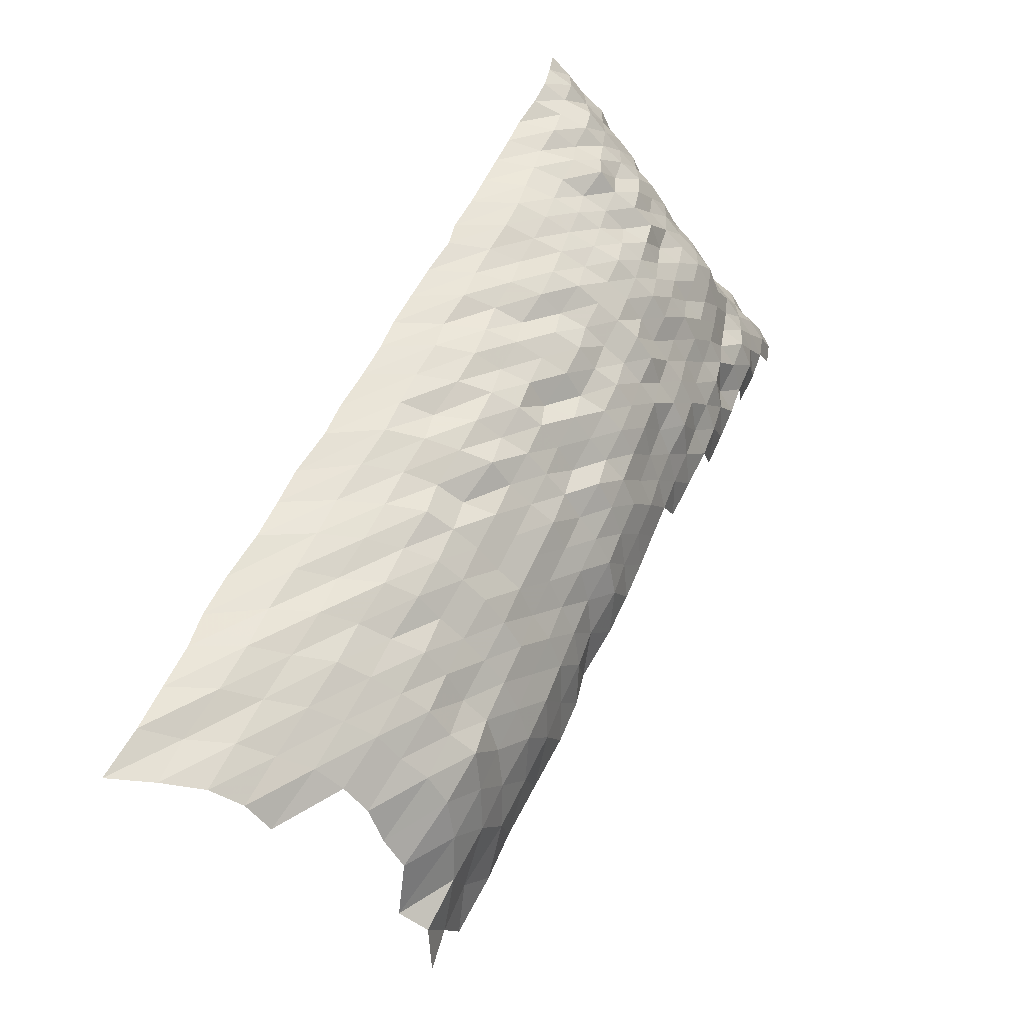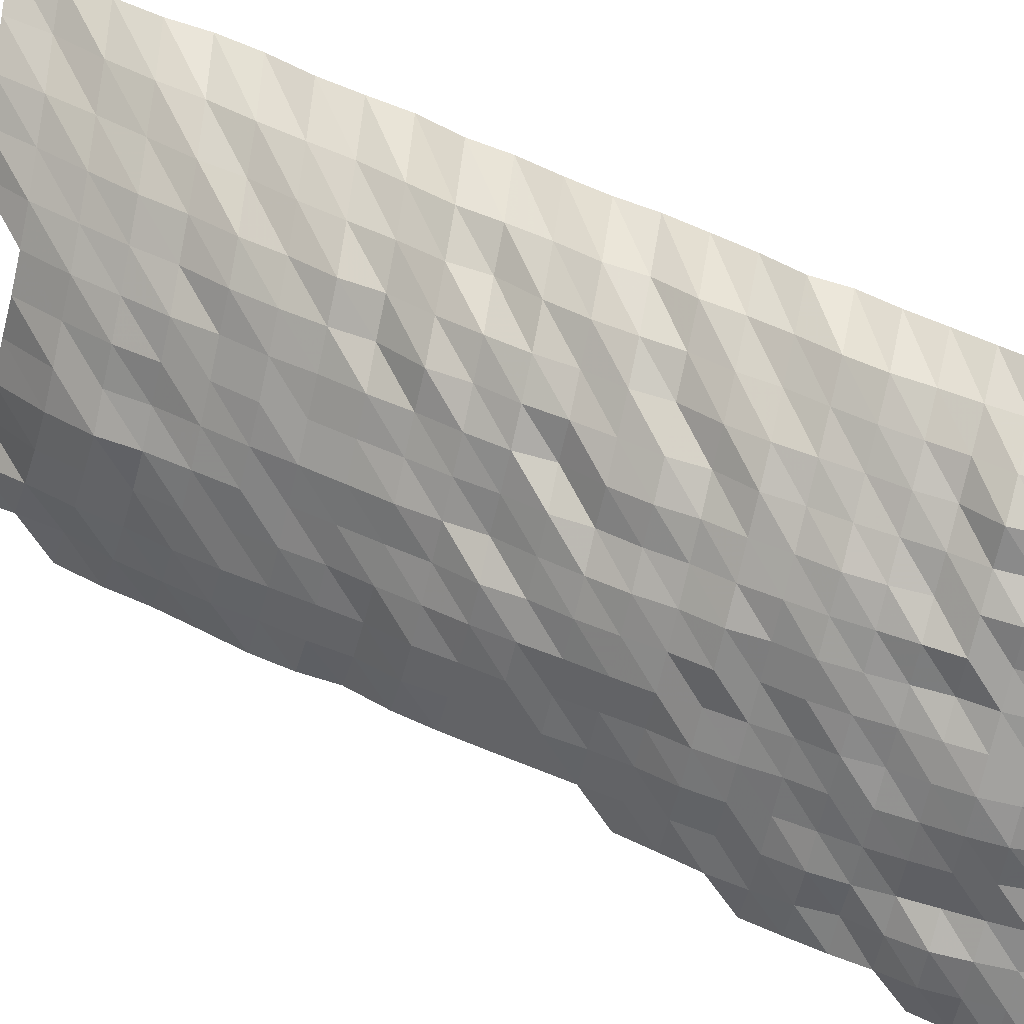
<metadata>
{"format":"obj","ext":"obj","renderer":"f3d","projection":"perspective","resolution":1024,"background":"white","views":[{"elev":-53.8,"azim":131.1,"up":"+Y"},{"elev":-72.6,"azim":77.4,"up":"+Z"}]}
</metadata>
<code>
g
v -0.1434 0.1695 0.772
v -0.1428 0.1815 0.769
v -0.1331 0.1336 0.786
v -0.1312 0.1446 0.775
v -0.13 0.1559 0.768
v -0.1295 0.1679 0.765
v -0.1297 0.1808 0.766
v -0.1227 0.08352 0.803
v -0.1212 0.09556 0.793
v -0.1198 0.1074 0.784
v -0.1187 0.1193 0.777
v -0.1174 0.1306 0.768
v -0.1171 0.1429 0.766
v -0.1167 0.1551 0.764
v -0.1166 0.1675 0.763
v -0.1172 0.181 0.767
v -0.1118 0.04469 0.82
v -0.1102 0.05737 0.808
v -0.1085 0.06965 0.796
v -0.1074 0.08196 0.788
v -0.1066 0.09424 0.782
v -0.1065 0.107 0.781
v -0.105 0.1182 0.77
v -0.104 0.1297 0.763
v -0.1039 0.1421 0.762
v -0.1039 0.1547 0.762
v -0.104 0.1675 0.763
v -0.1042 0.1803 0.764
v -0.1145 -0.1371 0.955
v -0.1122 -0.1189 0.936
v -0.1106 -0.102 0.923
v -0.1086 -0.0852 0.906
v -0.1066 -0.06893 0.889
v -0.1052 -0.05359 0.878
v -0.1046 -0.03887 0.873
v -0.1025 -0.02396 0.855
v -0.1011 -0.009713 0.843
v -0.09985 0.00415 0.833
v -0.09877 0.0177 0.824
v -0.0977 0.03096 0.815
v -0.09674 0.04398 0.807
v -0.09566 0.05666 0.798
v -0.09482 0.06921 0.791
v -0.09374 0.08133 0.782
v -0.09278 0.09327 0.774
v -0.0923 0.1055 0.77
v -0.09206 0.1179 0.768
v -0.0917 0.1301 0.765
v -0.09134 0.1421 0.762
v -0.0911 0.1543 0.76
v -0.09146 0.1675 0.763
v -0.09182 0.1808 0.766
v -0.09875 -0.1686 0.955
v -0.09802 -0.1517 0.948
v -0.09678 -0.1344 0.936
v -0.09441 -0.116 0.913
v -0.09285 -0.09927 0.898
v -0.09141 -0.08313 0.884
v -0.09047 -0.06785 0.875
v -0.08923 -0.05267 0.863
v -0.08841 -0.03807 0.855
v -0.08675 -0.02351 0.839
v -0.08603 -0.009586 0.832
v -0.085 0.004095 0.822
v -0.08407 0.01747 0.813
v -0.08344 0.03066 0.807
v -0.08262 0.04354 0.799
v -0.08148 0.05595 0.788
v -0.08086 0.06843 0.782
v -0.08045 0.08092 0.778
v -0.07982 0.09303 0.772
v -0.0792 0.105 0.766
v -0.07879 0.117 0.762
v -0.07848 0.129 0.759
v -0.07827 0.1412 0.757
v -0.07848 0.1541 0.759
v -0.0789 0.1675 0.763
v -0.07931 0.181 0.767
v -0.08189 -0.1663 0.942
v -0.08058 -0.1484 0.927
v -0.07911 -0.1306 0.91
v -0.07806 -0.1141 0.898
v -0.07667 -0.0975 0.882
v -0.07572 -0.08191 0.871
v -0.07493 -0.06684 0.862
v -0.07415 -0.05206 0.853
v -0.07337 -0.03758 0.844
v -0.07215 -0.02326 0.83
v -0.07146 -0.009471 0.822
v -0.07067 0.00405 0.813
v -0.07024 0.01736 0.808
v -0.06963 0.03043 0.801
v -0.06902 0.04327 0.794
v -0.06815 0.05566 0.784
v -0.06763 0.06808 0.778
v -0.06728 0.0805 0.774
v -0.06667 0.09243 0.767
v -0.06624 0.1044 0.762
v -0.06589 0.1164 0.758
v -0.06555 0.1282 0.754
v -0.06537 0.1403 0.752
v -0.06563 0.1533 0.755
v -0.06615 0.1671 0.761
v -0.06685 0.1815 0.769
v -0.06651 -0.1667 0.944
v -0.06426 -0.146 0.912
v -0.0632 -0.1288 0.897
v -0.0625 -0.1127 0.887
v -0.06165 -0.09673 0.875
v -0.06102 -0.08144 0.866
v -0.06031 -0.06637 0.856
v -0.05975 -0.05176 0.848
v -0.0589 -0.03723 0.836
v -0.0582 -0.02315 0.826
v -0.05749 -0.009402 0.816
v -0.05693 0.004025 0.808
v -0.05644 0.01721 0.801
v -0.05587 0.03013 0.793
v -0.05538 0.04283 0.786
v -0.0551 0.05552 0.782
v -0.05468 0.0679 0.776
v -0.05432 0.08019 0.771
v -0.05376 0.09195 0.763
v -0.05362 0.1043 0.761
v -0.0532 0.1159 0.755
v -0.05291 0.1277 0.751
v -0.05291 0.1401 0.751
v -0.05306 0.1529 0.753
v -0.05334 0.1662 0.757
v -0.04999 -0.1635 0.926
v -0.0487 -0.1444 0.902
v -0.04783 -0.1272 0.886
v -0.04751 -0.1118 0.88
v -0.04697 -0.09617 0.87
v -0.04643 -0.08088 0.86
v -0.04605 -0.06614 0.853
v -0.04551 -0.05145 0.843
v -0.04497 -0.03709 0.833
v -0.04449 -0.02309 0.824
v -0.04384 -0.009356 0.812
v -0.04357 0.00402 0.807
v -0.04303 0.01712 0.797
v -0.04265 0.03001 0.79
v -0.04233 0.04272 0.784
v -0.0419 0.05509 0.776
v -0.04179 0.06773 0.774
v -0.04136 0.07967 0.766
v -0.04109 0.09171 0.761
v -0.04092 0.1039 0.758
v -0.04071 0.1158 0.754
v -0.04055 0.1277 0.751
v -0.04055 0.1401 0.751
v -0.04065 0.1529 0.753
v -0.04081 0.166 0.756
v -0.03463 -0.163 0.923
v -0.03373 -0.1439 0.899
v -0.03328 -0.1273 0.887
v -0.03302 -0.1118 0.88
v -0.03257 -0.09595 0.868
v -0.03215 -0.08059 0.857
v -0.03182 -0.06575 0.848
v -0.03144 -0.05115 0.838
v -0.03106 -0.03687 0.828
v -0.0308 -0.02301 0.821
v -0.03061 -0.009402 0.816
v -0.0302 0.00401 0.805
v -0.02986 0.0171 0.796
v -0.02956 0.02994 0.788
v -0.02938 0.04267 0.783
v -0.02904 0.05495 0.774
v -0.02893 0.06746 0.771
v -0.02863 0.07936 0.763
v -0.02851 0.09159 0.76
v -0.02844 0.1039 0.758
v -0.02836 0.1161 0.756
v -0.02818 0.1277 0.751
v -0.02814 0.1399 0.75
v -0.02814 0.1523 0.75
v -0.02825 0.1653 0.753
v -0.0193 -0.1619 0.917
v -0.01894 -0.1441 0.9
v -0.01863 -0.127 0.885
v -0.01844 -0.1113 0.876
v -0.01825 -0.09584 0.867
v -0.018 -0.08041 0.855
v -0.01785 -0.06575 0.848
v -0.01764 -0.05115 0.838
v -0.01745 -0.03692 0.829
v -0.01726 -0.02298 0.82
v -0.01711 -0.009368 0.813
v -0.0169 0.004 0.803
v -0.01682 0.01717 0.799
v -0.01663 0.03001 0.79
v -0.0165 0.04272 0.784
v -0.01631 0.05502 0.775
v -0.01619 0.06729 0.769
v -0.01606 0.07936 0.763
v -0.01597 0.09147 0.759
v -0.01589 0.1034 0.755
v -0.01581 0.1153 0.751
v -0.01581 0.1277 0.751
v -0.01577 0.1397 0.749
v -0.01574 0.1519 0.748
v -0.01585 0.1653 0.753
v -0.0161 0.1806 0.765
v -0.004193 -0.1617 0.916
v -0.004115 -0.1439 0.899
v -0.00406 -0.1273 0.887
v -0.004005 -0.1112 0.875
v -0.003969 -0.09584 0.867
v -0.003914 -0.08041 0.855
v -0.003877 -0.06567 0.847
v -0.003831 -0.05108 0.837
v -0.003795 -0.03692 0.829
v -0.003749 -0.02295 0.819
v -0.003712 -0.009345 0.811
v -0.003703 0.00403 0.809
v -0.003644 0.0171 0.796
v -0.003607 0.02994 0.788
v -0.003589 0.04272 0.784
v -0.003552 0.05509 0.776
v -0.003525 0.06738 0.77
v -0.003492 0.07936 0.763
v -0.003479 0.09159 0.76
v -0.003474 0.104 0.759
v -0.003438 0.1153 0.751
v -0.003424 0.1272 0.748
v -0.003419 0.1393 0.747
v -0.003424 0.1519 0.748
v -0.003428 0.1644 0.749
v -0.003474 0.1792 0.759
v 0.01116 -0.1811 0.938
v 0.01091 -0.1619 0.917
v 0.01074 -0.1445 0.903
v 0.01059 -0.1278 0.89
v 0.01047 -0.1118 0.88
v 0.0103 -0.09573 0.866
v 0.01018 -0.0805 0.856
v 0.01009 -0.06575 0.848
v 0.01003 -0.05145 0.843
v 0.009836 -0.03683 0.827
v 0.009776 -0.02304 0.822
v 0.009657 -0.009356 0.812
v 0.009586 0.004015 0.806
v 0.009503 0.01717 0.799
v 0.009408 0.03005 0.791
v 0.009372 0.04294 0.788
v 0.009241 0.05516 0.777
v 0.009193 0.06764 0.773
v 0.009122 0.07977 0.767
v 0.009075 0.09195 0.763
v 0.009027 0.104 0.759
v 0.008956 0.1156 0.753
v 0.008944 0.1279 0.752
v 0.008896 0.1395 0.748
v 0.008896 0.1519 0.748
v 0.008896 0.1642 0.748
v 0.008944 0.1775 0.752
v 0.02658 -0.1809 0.937
v 0.02618 -0.163 0.923
v 0.02575 -0.1453 0.908
v 0.02536 -0.1283 0.894
v 0.02507 -0.1123 0.884
v 0.02471 -0.09628 0.871
v 0.02445 -0.08106 0.862
v 0.02411 -0.06591 0.85
v 0.02397 -0.05157 0.845
v 0.02363 -0.03709 0.833
v 0.02337 -0.02309 0.824
v 0.02314 -0.009402 0.816
v 0.023 0.00404 0.811
v 0.02275 0.01723 0.802
v 0.02266 0.03035 0.799
v 0.02235 0.04294 0.788
v 0.02215 0.05545 0.781
v 0.02201 0.0679 0.776
v 0.02187 0.08019 0.771
v 0.0217 0.09219 0.765
v 0.02161 0.1044 0.762
v 0.0213 0.1153 0.751
v 0.0213 0.1277 0.751
v 0.02124 0.1397 0.749
v 0.02119 0.1517 0.747
v 0.02122 0.1642 0.748
v 0.02122 0.1766 0.748
v 0.04219 -0.1817 0.941
v 0.04165 -0.164 0.929
v 0.04111 -0.1468 0.917
v 0.04053 -0.1298 0.904
v 0.03995 -0.1132 0.891
v 0.03959 -0.09761 0.883
v 0.03901 -0.08182 0.87
v 0.03856 -0.06668 0.86
v 0.03815 -0.05194 0.851
v 0.03766 -0.03741 0.84
v 0.03748 -0.02343 0.836
v 0.0369 -0.009483 0.823
v 0.03649 0.004055 0.814
v 0.03623 0.01736 0.808
v 0.036 0.03051 0.803
v 0.0356 0.04327 0.794
v 0.03537 0.05602 0.789
v 0.03501 0.06834 0.781
v 0.0347 0.0805 0.774
v 0.03448 0.09267 0.769
v 0.03425 0.1047 0.764
v 0.03394 0.1162 0.757
v 0.0339 0.1285 0.756
v 0.03358 0.1397 0.749
v 0.03345 0.1515 0.746
v 0.03354 0.1642 0.748
v 0.03358 0.1768 0.749
v 0.0583 -0.1836 0.951
v 0.05769 -0.1661 0.941
v 0.05671 -0.1481 0.925
v 0.05597 -0.1311 0.913
v 0.05542 -0.1149 0.904
v 0.05468 -0.09861 0.892
v 0.05407 -0.08295 0.882
v 0.05352 -0.06769 0.873
v 0.05278 -0.05255 0.861
v 0.05205 -0.03781 0.849
v 0.05162 -0.0236 0.842
v 0.05113 -0.00961 0.834
v 0.05051 0.004105 0.824
v 0.05027 0.01762 0.82
v 0.0496 0.03073 0.809
v 0.04923 0.04376 0.803
v 0.04874 0.05644 0.795
v 0.04818 0.06878 0.786
v 0.04776 0.08102 0.779
v 0.04751 0.0934 0.775
v 0.0472 0.1055 0.77
v 0.04696 0.1176 0.766
v 0.04647 0.1289 0.758
v 0.04622 0.1406 0.754
v 0.04604 0.1525 0.751
v 0.0458 0.164 0.747
v 0.04586 0.1766 0.748
v 0.0749 -0.1859 0.963
v 0.07381 -0.1676 0.949
v 0.07303 -0.1503 0.939
v 0.07225 -0.1334 0.929
v 0.07186 -0.1174 0.924
v 0.07109 -0.101 0.914
v 0.07 -0.08464 0.9
v 0.0693 -0.06909 0.891
v 0.06868 -0.05389 0.883
v 0.06759 -0.0387 0.869
v 0.06704 -0.02416 0.862
v 0.06619 -0.009805 0.851
v 0.06549 0.004195 0.842
v 0.06502 0.01796 0.836
v 0.06432 0.03142 0.827
v 0.06362 0.04458 0.818
v 0.06277 0.05729 0.807
v 0.06253 0.07035 0.804
v 0.06183 0.08268 0.795
v 0.06129 0.09496 0.788
v 0.06074 0.107 0.781
v 0.0602 0.1188 0.774
v 0.05973 0.1306 0.768
v 0.05903 0.1416 0.759
v 0.05856 0.1529 0.753
v 0.05833 0.1646 0.75
v 0.05818 0.1766 0.748
v 0.05818 0.1889 0.748
g curobj_export
f 5 6 1
f 1 6 2
f 6 7 2
f 11 12 3
f 3 12 4
f 12 13 4
f 4 13 5
f 13 14 5
f 5 14 6
f 14 15 6
f 6 15 7
f 15 16 7
f 19 20 8
f 8 20 9
f 20 21 9
f 9 21 10
f 21 22 10
f 10 22 11
f 22 23 11
f 11 23 12
f 23 24 12
f 12 24 13
f 24 25 13
f 13 25 14
f 25 26 14
f 14 26 15
f 26 27 15
f 15 27 16
f 27 28 16
f 40 41 17
f 17 41 18
f 41 42 18
f 18 42 19
f 42 43 19
f 19 43 20
f 43 44 20
f 20 44 21
f 44 45 21
f 21 45 22
f 45 46 22
f 22 46 23
f 46 47 23
f 23 47 24
f 47 48 24
f 24 48 25
f 48 49 25
f 25 49 26
f 49 50 26
f 26 50 27
f 50 51 27
f 27 51 28
f 51 52 28
f 54 55 29
f 29 55 30
f 55 56 30
f 30 56 31
f 56 57 31
f 31 57 32
f 57 58 32
f 32 58 33
f 58 59 33
f 33 59 34
f 59 60 34
f 34 60 35
f 60 61 35
f 35 61 36
f 61 62 36
f 36 62 37
f 62 63 37
f 37 63 38
f 63 64 38
f 38 64 39
f 64 65 39
f 39 65 40
f 65 66 40
f 40 66 41
f 66 67 41
f 41 67 42
f 67 68 42
f 42 68 43
f 68 69 43
f 43 69 44
f 69 70 44
f 44 70 45
f 70 71 45
f 45 71 46
f 71 72 46
f 46 72 47
f 72 73 47
f 47 73 48
f 73 74 48
f 48 74 49
f 74 75 49
f 49 75 50
f 75 76 50
f 50 76 51
f 76 77 51
f 51 77 52
f 77 78 52
f 53 79 54
f 79 80 54
f 54 80 55
f 80 81 55
f 55 81 56
f 81 82 56
f 56 82 57
f 82 83 57
f 57 83 58
f 83 84 58
f 58 84 59
f 84 85 59
f 59 85 60
f 85 86 60
f 60 86 61
f 86 87 61
f 61 87 62
f 87 88 62
f 62 88 63
f 88 89 63
f 63 89 64
f 89 90 64
f 64 90 65
f 90 91 65
f 65 91 66
f 91 92 66
f 66 92 67
f 92 93 67
f 67 93 68
f 93 94 68
f 68 94 69
f 94 95 69
f 69 95 70
f 95 96 70
f 70 96 71
f 96 97 71
f 71 97 72
f 97 98 72
f 72 98 73
f 98 99 73
f 73 99 74
f 99 100 74
f 74 100 75
f 100 101 75
f 75 101 76
f 101 102 76
f 76 102 77
f 102 103 77
f 77 103 78
f 103 104 78
f 79 105 80
f 105 106 80
f 80 106 81
f 106 107 81
f 81 107 82
f 107 108 82
f 82 108 83
f 108 109 83
f 83 109 84
f 109 110 84
f 84 110 85
f 110 111 85
f 85 111 86
f 111 112 86
f 86 112 87
f 112 113 87
f 87 113 88
f 113 114 88
f 88 114 89
f 114 115 89
f 89 115 90
f 115 116 90
f 90 116 91
f 116 117 91
f 91 117 92
f 117 118 92
f 92 118 93
f 118 119 93
f 93 119 94
f 119 120 94
f 94 120 95
f 120 121 95
f 95 121 96
f 121 122 96
f 96 122 97
f 122 123 97
f 97 123 98
f 123 124 98
f 98 124 99
f 124 125 99
f 99 125 100
f 125 126 100
f 100 126 101
f 126 127 101
f 101 127 102
f 127 128 102
f 102 128 103
f 128 129 103
f 103 129 104
f 105 130 106
f 130 131 106
f 106 131 107
f 131 132 107
f 107 132 108
f 132 133 108
f 108 133 109
f 133 134 109
f 109 134 110
f 134 135 110
f 110 135 111
f 135 136 111
f 111 136 112
f 136 137 112
f 112 137 113
f 137 138 113
f 113 138 114
f 138 139 114
f 114 139 115
f 139 140 115
f 115 140 116
f 140 141 116
f 116 141 117
f 141 142 117
f 117 142 118
f 142 143 118
f 118 143 119
f 143 144 119
f 119 144 120
f 144 145 120
f 120 145 121
f 145 146 121
f 121 146 122
f 146 147 122
f 122 147 123
f 147 148 123
f 123 148 124
f 148 149 124
f 124 149 125
f 149 150 125
f 125 150 126
f 150 151 126
f 126 151 127
f 151 152 127
f 127 152 128
f 152 153 128
f 128 153 129
f 153 154 129
f 130 155 131
f 155 156 131
f 131 156 132
f 156 157 132
f 132 157 133
f 157 158 133
f 133 158 134
f 158 159 134
f 134 159 135
f 159 160 135
f 135 160 136
f 160 161 136
f 136 161 137
f 161 162 137
f 137 162 138
f 162 163 138
f 138 163 139
f 163 164 139
f 139 164 140
f 164 165 140
f 140 165 141
f 165 166 141
f 141 166 142
f 166 167 142
f 142 167 143
f 167 168 143
f 143 168 144
f 168 169 144
f 144 169 145
f 169 170 145
f 145 170 146
f 170 171 146
f 146 171 147
f 171 172 147
f 147 172 148
f 172 173 148
f 148 173 149
f 173 174 149
f 149 174 150
f 174 175 150
f 150 175 151
f 175 176 151
f 151 176 152
f 176 177 152
f 152 177 153
f 177 178 153
f 153 178 154
f 178 179 154
f 155 180 156
f 180 181 156
f 156 181 157
f 181 182 157
f 157 182 158
f 182 183 158
f 158 183 159
f 183 184 159
f 159 184 160
f 184 185 160
f 160 185 161
f 185 186 161
f 161 186 162
f 186 187 162
f 162 187 163
f 187 188 163
f 163 188 164
f 188 189 164
f 164 189 165
f 189 190 165
f 165 190 166
f 190 191 166
f 166 191 167
f 191 192 167
f 167 192 168
f 192 193 168
f 168 193 169
f 193 194 169
f 169 194 170
f 194 195 170
f 170 195 171
f 195 196 171
f 171 196 172
f 196 197 172
f 172 197 173
f 197 198 173
f 173 198 174
f 198 199 174
f 174 199 175
f 199 200 175
f 175 200 176
f 200 201 176
f 176 201 177
f 201 202 177
f 177 202 178
f 202 203 178
f 178 203 179
f 203 204 179
f 180 206 181
f 206 207 181
f 181 207 182
f 207 208 182
f 182 208 183
f 208 209 183
f 183 209 184
f 209 210 184
f 184 210 185
f 210 211 185
f 185 211 186
f 211 212 186
f 186 212 187
f 212 213 187
f 187 213 188
f 213 214 188
f 188 214 189
f 214 215 189
f 189 215 190
f 215 216 190
f 190 216 191
f 216 217 191
f 191 217 192
f 217 218 192
f 192 218 193
f 218 219 193
f 193 219 194
f 219 220 194
f 194 220 195
f 220 221 195
f 195 221 196
f 221 222 196
f 196 222 197
f 222 223 197
f 197 223 198
f 223 224 198
f 198 224 199
f 224 225 199
f 199 225 200
f 225 226 200
f 200 226 201
f 226 227 201
f 201 227 202
f 227 228 202
f 202 228 203
f 228 229 203
f 203 229 204
f 229 230 204
f 204 230 205
f 230 231 205
f 232 233 206
f 206 233 207
f 233 234 207
f 207 234 208
f 234 235 208
f 208 235 209
f 235 236 209
f 209 236 210
f 236 237 210
f 210 237 211
f 237 238 211
f 211 238 212
f 238 239 212
f 212 239 213
f 239 240 213
f 213 240 214
f 240 241 214
f 214 241 215
f 241 242 215
f 215 242 216
f 242 243 216
f 216 243 217
f 243 244 217
f 217 244 218
f 244 245 218
f 218 245 219
f 245 246 219
f 219 246 220
f 246 247 220
f 220 247 221
f 247 248 221
f 221 248 222
f 248 249 222
f 222 249 223
f 249 250 223
f 223 250 224
f 250 251 224
f 224 251 225
f 251 252 225
f 225 252 226
f 252 253 226
f 226 253 227
f 253 254 227
f 227 254 228
f 254 255 228
f 228 255 229
f 255 256 229
f 229 256 230
f 256 257 230
f 230 257 231
f 257 258 231
f 232 259 233
f 259 260 233
f 233 260 234
f 260 261 234
f 234 261 235
f 261 262 235
f 235 262 236
f 262 263 236
f 236 263 237
f 263 264 237
f 237 264 238
f 264 265 238
f 238 265 239
f 265 266 239
f 239 266 240
f 266 267 240
f 240 267 241
f 267 268 241
f 241 268 242
f 268 269 242
f 242 269 243
f 269 270 243
f 243 270 244
f 270 271 244
f 244 271 245
f 271 272 245
f 245 272 246
f 272 273 246
f 246 273 247
f 273 274 247
f 247 274 248
f 274 275 248
f 248 275 249
f 275 276 249
f 249 276 250
f 276 277 250
f 250 277 251
f 277 278 251
f 251 278 252
f 278 279 252
f 252 279 253
f 279 280 253
f 253 280 254
f 280 281 254
f 254 281 255
f 281 282 255
f 255 282 256
f 282 283 256
f 256 283 257
f 283 284 257
f 257 284 258
f 284 285 258
f 259 286 260
f 286 287 260
f 260 287 261
f 287 288 261
f 261 288 262
f 288 289 262
f 262 289 263
f 289 290 263
f 263 290 264
f 290 291 264
f 264 291 265
f 291 292 265
f 265 292 266
f 292 293 266
f 266 293 267
f 293 294 267
f 267 294 268
f 294 295 268
f 268 295 269
f 295 296 269
f 269 296 270
f 296 297 270
f 270 297 271
f 297 298 271
f 271 298 272
f 298 299 272
f 272 299 273
f 299 300 273
f 273 300 274
f 300 301 274
f 274 301 275
f 301 302 275
f 275 302 276
f 302 303 276
f 276 303 277
f 303 304 277
f 277 304 278
f 304 305 278
f 278 305 279
f 305 306 279
f 279 306 280
f 306 307 280
f 280 307 281
f 307 308 281
f 281 308 282
f 308 309 282
f 282 309 283
f 309 310 283
f 283 310 284
f 310 311 284
f 284 311 285
f 311 312 285
f 286 313 287
f 313 314 287
f 287 314 288
f 314 315 288
f 288 315 289
f 315 316 289
f 289 316 290
f 316 317 290
f 290 317 291
f 317 318 291
f 291 318 292
f 318 319 292
f 292 319 293
f 319 320 293
f 293 320 294
f 320 321 294
f 294 321 295
f 321 322 295
f 295 322 296
f 322 323 296
f 296 323 297
f 323 324 297
f 297 324 298
f 324 325 298
f 298 325 299
f 325 326 299
f 299 326 300
f 326 327 300
f 300 327 301
f 327 328 301
f 301 328 302
f 328 329 302
f 302 329 303
f 329 330 303
f 303 330 304
f 330 331 304
f 304 331 305
f 331 332 305
f 305 332 306
f 332 333 306
f 306 333 307
f 333 334 307
f 307 334 308
f 334 335 308
f 308 335 309
f 335 336 309
f 309 336 310
f 336 337 310
f 310 337 311
f 337 338 311
f 311 338 312
f 338 339 312
f 313 340 314
f 340 341 314
f 314 341 315
f 341 342 315
f 315 342 316
f 342 343 316
f 316 343 317
f 343 344 317
f 317 344 318
f 344 345 318
f 318 345 319
f 345 346 319
f 319 346 320
f 346 347 320
f 320 347 321
f 347 348 321
f 321 348 322
f 348 349 322
f 322 349 323
f 349 350 323
f 323 350 324
f 350 351 324
f 324 351 325
f 351 352 325
f 325 352 326
f 352 353 326
f 326 353 327
f 353 354 327
f 327 354 328
f 354 355 328
f 328 355 329
f 355 356 329
f 329 356 330
f 356 357 330
f 330 357 331
f 357 358 331
f 331 358 332
f 358 359 332
f 332 359 333
f 359 360 333
f 333 360 334
f 360 361 334
f 334 361 335
f 361 362 335
f 335 362 336
f 362 363 336
f 336 363 337
f 363 364 337
f 337 364 338
f 364 365 338
f 338 365 339
f 365 366 339

</code>
